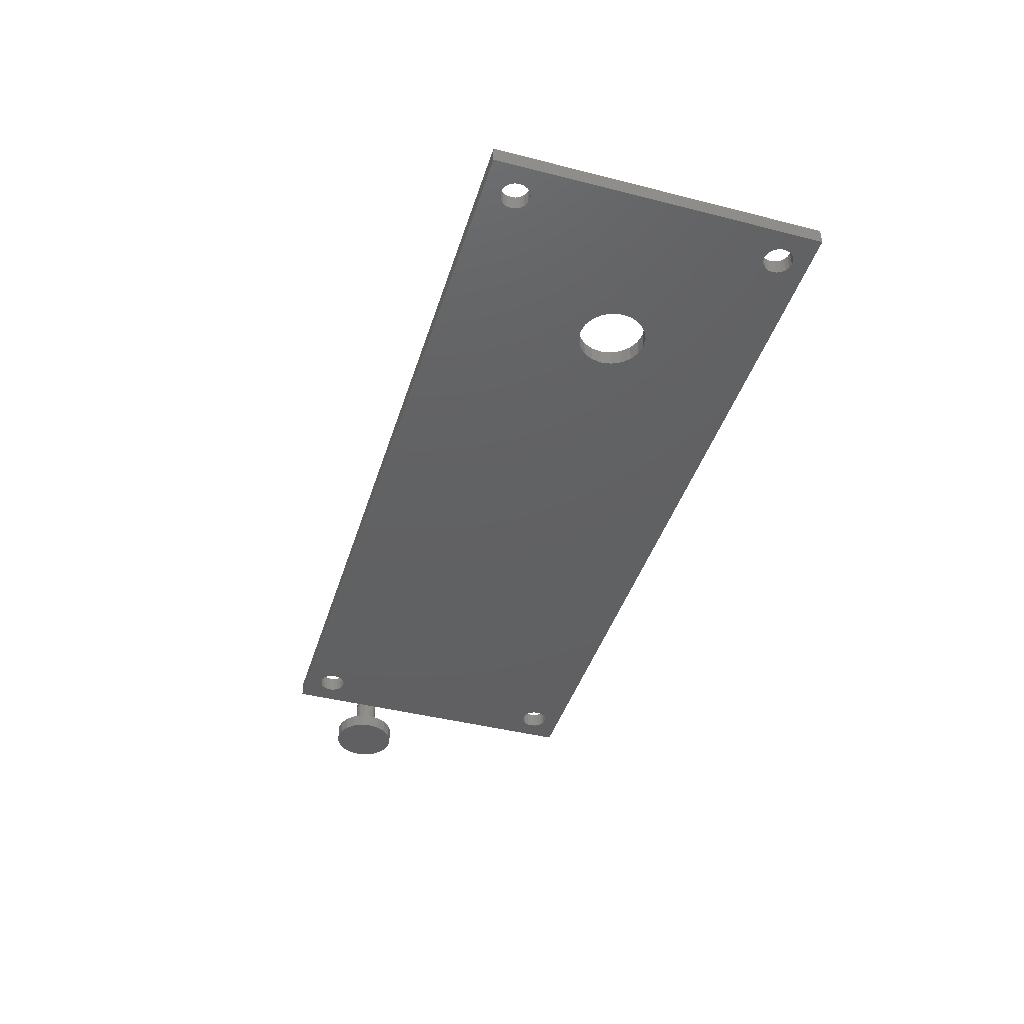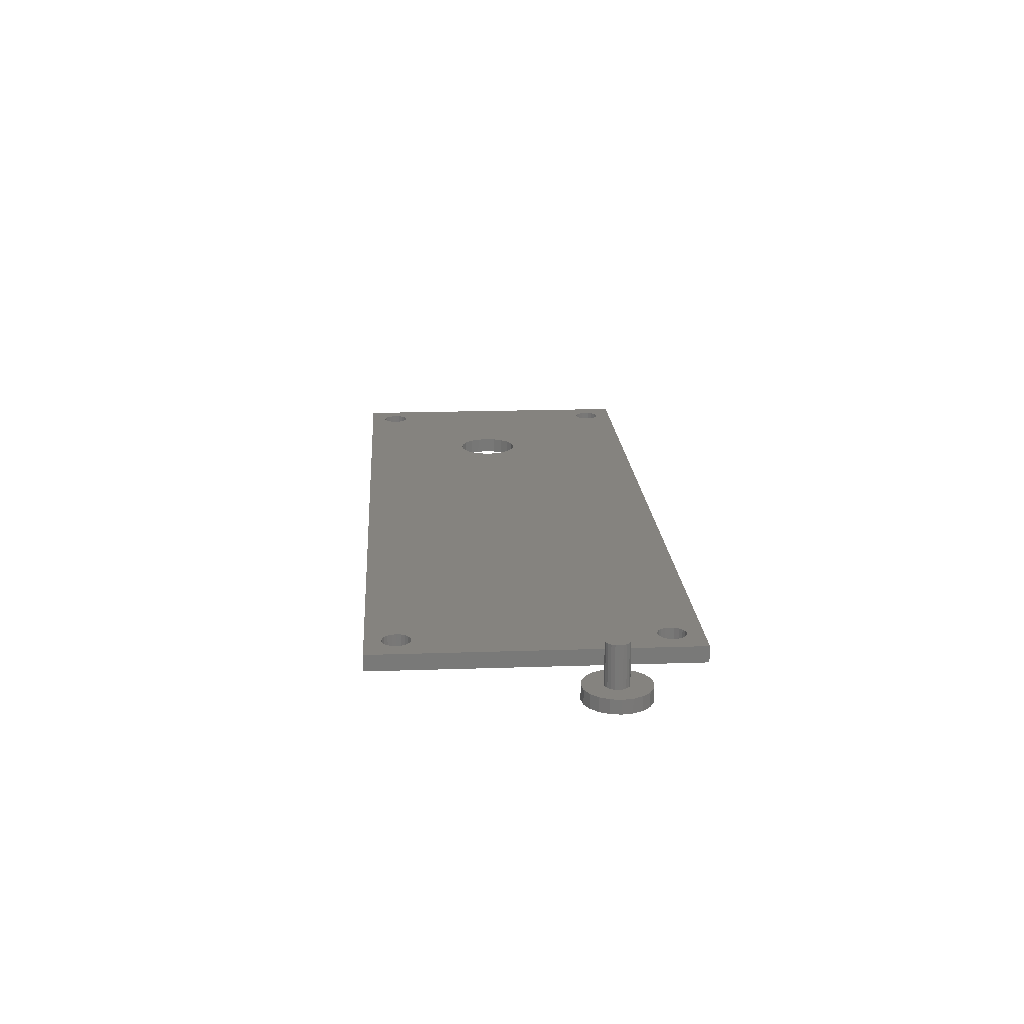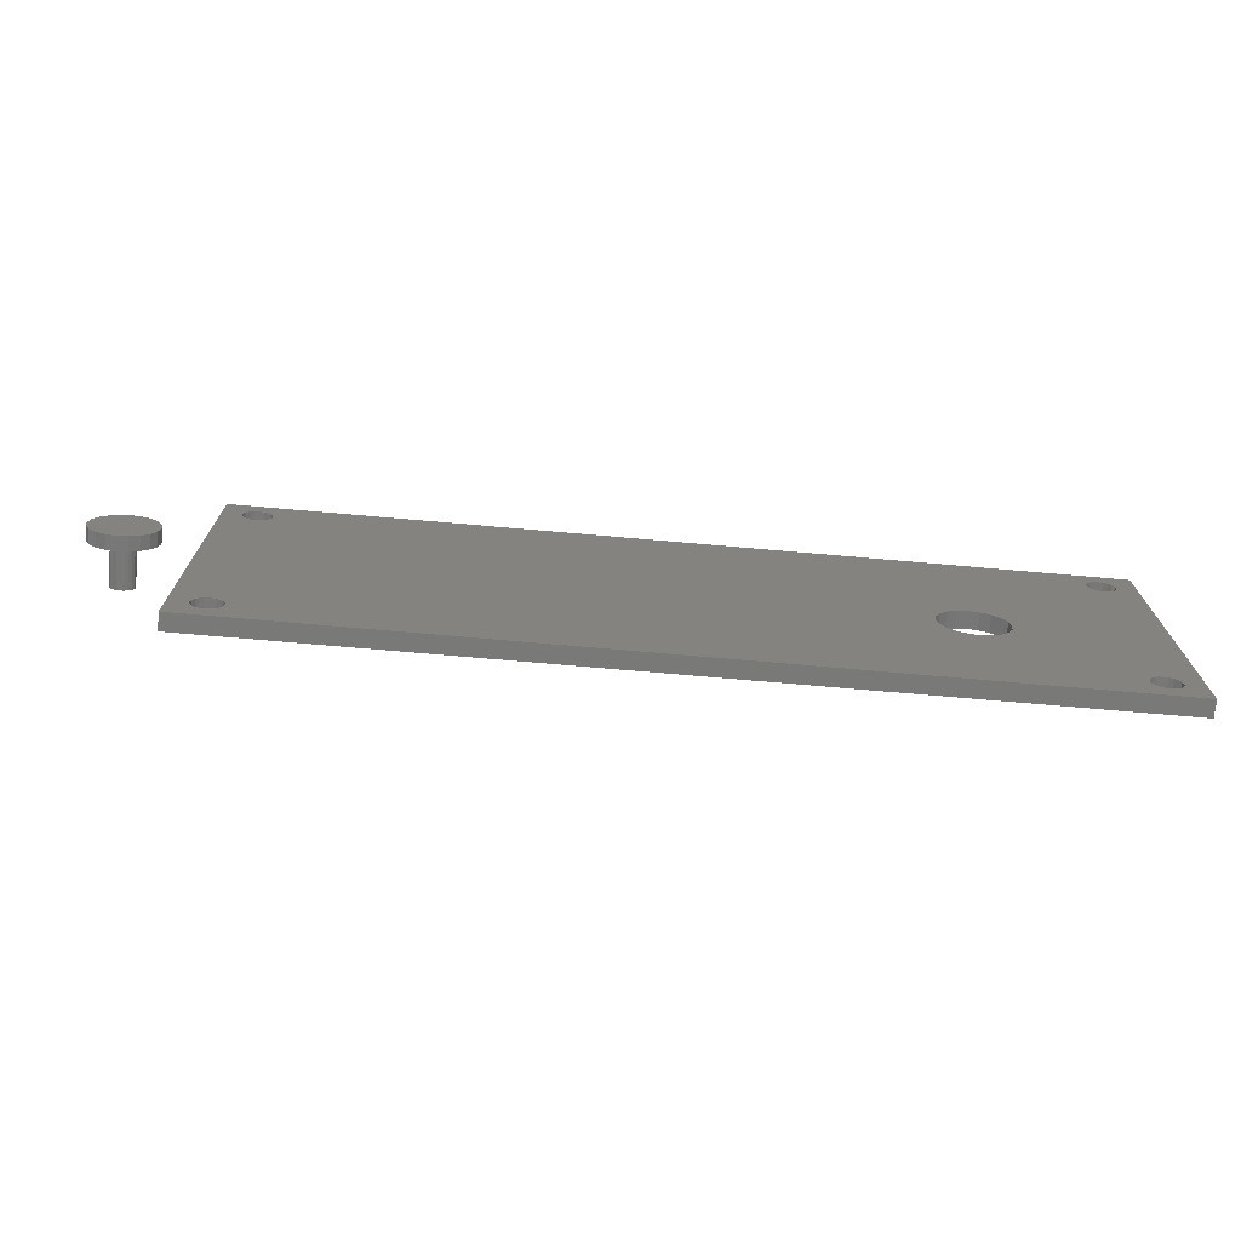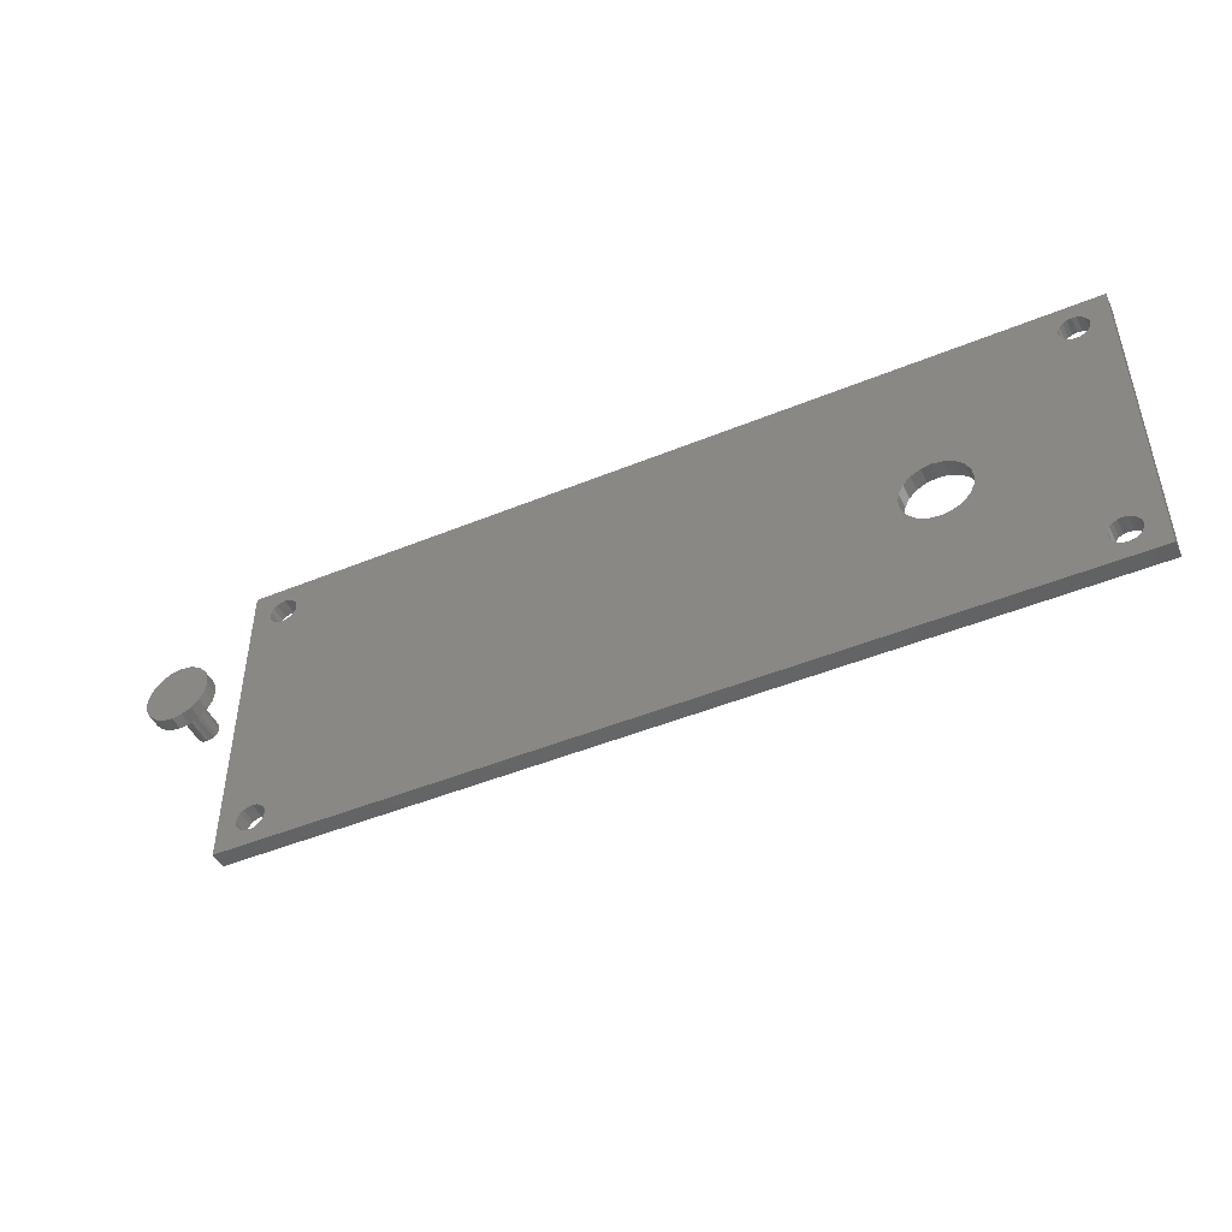
<metadata>
{"format":"stl","ext":"stl","renderer":"f3d","projection":"perspective","resolution":1024,"background":"white","views":[{"elev":-42.6,"azim":-106.9,"up":"+Z"},{"elev":18.7,"azim":86.3,"up":"+Z"},{"elev":-71.9,"azim":175.0,"up":"+Y"},{"elev":-47.2,"azim":-155.1,"up":"+Y"}]}
</metadata>
<code>
# stl→obj: 288 verts, 588 faces
v 41.17 23.93 -8.271e-15
v 41.17 21.77 -8.271e-15
v 41 22.85 -8.271e-15
v 41.67 24.91 -8.271e-15
v 41.67 20.79 -8.271e-15
v 42.44 25.68 -8.271e-15
v 42.44 20.02 -8.271e-15
v 43.42 26.18 -8.271e-15
v 43.42 19.52 -8.271e-15
v 44.5 26.35 -8.271e-15
v 44.5 19.35 -8.271e-15
v 45.58 26.18 -8.271e-15
v 45.58 19.52 -8.271e-15
v 46.56 25.68 -8.271e-15
v 46.56 20.02 -8.271e-15
v 47.33 24.91 -8.271e-15
v 47.33 20.79 -8.271e-15
v 47.83 23.93 -8.271e-15
v 47.83 21.77 -8.271e-15
v 48 22.85 -8.271e-15
v 42.44 25.68 1.5
v 41.67 24.91 1.5
v 41.17 23.93 1.5
v -50.28 30.21 -8.271e-15
v -50.35 29.75 1.75
v -50.35 29.75 -8.271e-15
v -50.28 30.21 1.75
v -50.28 29.29 1.75
v -50.28 29.29 -8.271e-15
v -37.43 13.5 -8.271e-15
v -36.93 12.56 1.75
v -36.93 12.52 -8.271e-15
v -37.43 13.53 1.75
v 41.17 21.77 1.5
v 41 22.85 1.5
v 41.67 20.79 1.5
v 42.44 20.02 1.5
v 43.42 19.52 1.5
v 43.3 22.8 1.5
v 43.36 22.41 1.5
v 43.54 22.06 1.5
v 44.5 19.35 1.5
v 43.82 21.79 1.5
v 44.16 21.61 1.5
v 44.55 21.55 1.5
v 45.58 19.52 1.5
v 44.94 21.61 1.5
v 45.28 21.79 1.5
v 45.56 22.06 1.5
v 45.74 22.41 1.5
v 46.56 20.02 1.5
v 45.8 22.8 1.5
v 43.42 26.18 1.5
v 43.36 23.19 1.5
v 43.54 23.53 1.5
v 44.5 26.35 1.5
v 43.82 23.81 1.5
v 44.16 23.99 1.5
v 44.55 24.05 1.5
v 45.58 26.18 1.5
v 44.94 23.99 1.5
v 45.28 23.81 1.5
v 45.56 23.53 1.5
v 45.74 23.19 1.5
v 46.56 25.68 1.5
v 47.33 20.79 1.5
v 47.33 24.91 1.5
v 47.83 21.77 1.5
v 47.83 23.93 1.5
v 48 22.85 1.5
v -36.16 17.42 -8.271e-15
v -36.93 16.68 1.75
v -36.93 16.65 -8.271e-15
v -36.16 17.46 1.75
v -35.18 17.96 1.75
v -35.18 17.92 -8.271e-15
v -34.1 18.13 1.75
v -34.1 18.09 -8.271e-15
v -37.43 15.7 1.75
v -37.43 15.67 -8.271e-15
v 36.65 33 -8.271e-15
v 36.65 -1.2 1.75
v 36.65 -1.2 -8.271e-15
v 36.65 33 1.75
v -37.6 14.58 -8.271e-15
v -37.6 14.62 1.75
v 33.61 3.479 1.75
v 33.15 3.552 -8.271e-15
v 33.61 3.479 -8.271e-15
v 33.15 3.552 1.75
v 32.69 3.479 -8.271e-15
v 32.69 3.479 1.75
v 34.03 3.266 1.75
v 34.03 3.266 -8.271e-15
v 32.27 3.266 -8.271e-15
v 32.27 3.266 1.75
v -35.18 11.28 1.75
v -34.1 11.08 -8.271e-15
v -35.18 11.25 -8.271e-15
v -34.1 11.11 1.75
v -36.16 11.78 1.75
v -36.16 11.75 -8.271e-15
v 31.93 2.933 1.75
v 31.93 2.933 -8.271e-15
v 31.72 2.514 1.75
v 31.72 2.514 -8.271e-15
v -33.02 11.25 -8.271e-15
v -33.02 11.28 1.75
v -31.27 16.68 1.75
v -32.04 17.42 -8.271e-15
v -31.27 16.65 -8.271e-15
v -32.04 17.46 1.75
v 31.65 2.05 -8.271e-15
v 31.72 1.586 1.75
v 31.72 1.586 -8.271e-15
v 31.65 2.05 1.75
v -30.77 15.7 1.75
v -30.77 15.67 -8.271e-15
v -31.27 12.56 1.75
v -30.77 13.5 -8.271e-15
v -31.27 12.52 -8.271e-15
v -30.77 13.53 1.75
v -33.02 17.96 1.75
v -33.02 17.92 -8.271e-15
v 33.15 0.547 1.75
v 33.61 0.621 -8.271e-15
v 33.15 0.547 -8.271e-15
v 33.61 0.621 1.75
v 32.27 0.834 1.75
v 32.69 0.621 -8.271e-15
v 32.27 0.834 -8.271e-15
v 32.69 0.621 1.75
v 31.93 1.167 1.75
v 31.93 1.167 -8.271e-15
v -30.6 14.62 1.75
v -30.6 14.58 -8.271e-15
v -52.35 -1.2 -8.271e-15
v -52.35 -1.2 1.75
v 43.36 22.41 6
v 43.36 23.19 6
v 43.3 22.8 6
v 43.54 22.06 6
v 43.54 23.53 6
v 43.82 21.79 6
v 43.82 23.81 6
v 44.16 21.61 6
v 44.16 23.99 6
v 44.55 21.55 6
v 44.55 24.05 6
v 44.94 21.61 6
v 44.94 23.99 6
v 45.28 21.79 6
v 45.28 23.81 6
v 45.56 22.06 6
v 45.56 23.53 6
v 45.74 22.41 6
v 45.74 23.19 6
v 45.8 22.8 6
v -32.04 11.78 1.75
v -32.04 11.75 -8.271e-15
v -48.39 3.479 1.75
v -48.85 3.552 -8.271e-15
v -48.39 3.479 -8.271e-15
v -48.85 3.552 1.75
v -49.31 3.479 -8.271e-15
v -49.31 3.479 1.75
v 34.65 29.75 1.75
v 34.58 29.29 -8.271e-15
v 34.58 29.29 1.75
v 34.65 29.75 -8.271e-15
v 33.61 31.18 1.75
v 33.15 31.25 -8.271e-15
v 33.61 31.18 -8.271e-15
v 33.15 31.25 1.75
v 34.58 30.21 1.75
v 34.58 30.21 -8.271e-15
v 32.69 31.18 -8.271e-15
v 32.69 31.18 1.75
v 34.37 30.63 1.75
v 34.37 30.63 -8.271e-15
v -47.42 2.514 1.75
v -47.35 2.05 -8.271e-15
v -47.35 2.05 1.75
v -47.42 2.514 -8.271e-15
v 34.03 30.97 1.75
v 34.03 30.97 -8.271e-15
v -47.63 2.933 1.75
v -47.63 2.933 -8.271e-15
v -47.97 3.266 1.75
v -47.97 3.266 -8.271e-15
v 33.61 28.32 1.75
v 34.03 28.53 -8.271e-15
v 33.61 28.32 -8.271e-15
v 34.03 28.53 1.75
v -48.39 31.18 1.75
v -48.85 31.25 -8.271e-15
v -48.39 31.18 -8.271e-15
v -48.85 31.25 1.75
v 34.37 28.87 -8.271e-15
v 34.37 28.87 1.75
v -49.31 31.18 -8.271e-15
v -49.31 31.18 1.75
v -47.42 1.586 -8.271e-15
v -47.42 1.586 1.75
v -52.35 33 1.75
v -52.35 33 -8.271e-15
v 31.93 30.63 -8.271e-15
v 31.72 30.21 1.75
v 31.72 30.21 -8.271e-15
v 31.93 30.63 1.75
v 31.65 29.75 1.75
v 31.65 29.75 -8.271e-15
v 31.72 29.29 1.75
v 31.72 29.29 -8.271e-15
v -47.97 30.97 1.75
v -47.63 30.63 -8.271e-15
v -47.63 30.63 1.75
v -47.97 30.97 -8.271e-15
v -49.73 3.266 -8.271e-15
v -49.73 3.266 1.75
v 32.27 30.97 -8.271e-15
v 32.27 30.97 1.75
v -50.07 2.933 -8.271e-15
v -50.07 2.933 1.75
v -47.35 29.75 1.75
v -47.42 29.29 -8.271e-15
v -47.42 29.29 1.75
v -47.35 29.75 -8.271e-15
v -50.28 2.514 1.75
v -50.28 2.514 -8.271e-15
v -47.42 30.21 1.75
v -47.42 30.21 -8.271e-15
v 34.65 2.05 1.75
v 34.58 1.586 -8.271e-15
v 34.58 1.586 1.75
v 34.65 2.05 -8.271e-15
v 34.58 2.514 1.75
v 34.58 2.514 -8.271e-15
v 34.37 2.933 1.75
v 34.37 2.933 -8.271e-15
v 31.93 28.87 1.75
v 31.93 28.87 -8.271e-15
v 32.27 28.53 1.75
v 32.27 28.53 -8.271e-15
v 33.15 28.25 1.75
v 33.15 28.25 -8.271e-15
v 32.69 28.32 1.75
v 32.69 28.32 -8.271e-15
v 34.03 0.834 -8.271e-15
v 34.03 0.834 1.75
v -48.85 0.547 1.75
v -48.39 0.621 -8.271e-15
v -48.85 0.547 -8.271e-15
v -48.39 0.621 1.75
v 34.37 1.167 1.75
v 34.37 1.167 -8.271e-15
v -49.73 30.97 -8.271e-15
v -49.73 30.97 1.75
v -50.07 1.167 -8.271e-15
v -49.73 0.834 1.75
v -49.73 0.834 -8.271e-15
v -50.07 1.167 1.75
v -50.07 30.63 1.75
v -50.07 30.63 -8.271e-15
v -49.31 0.621 -8.271e-15
v -49.31 0.621 1.75
v -50.07 28.87 1.75
v -50.07 28.87 -8.271e-15
v -47.63 1.167 1.75
v -47.97 0.834 -8.271e-15
v -47.97 0.834 1.75
v -47.63 1.167 -8.271e-15
v -50.35 2.05 1.75
v -50.35 2.05 -8.271e-15
v -50.28 1.586 1.75
v -50.28 1.586 -8.271e-15
v -48.85 28.25 1.75
v -48.39 28.32 -8.271e-15
v -48.85 28.25 -8.271e-15
v -48.39 28.32 1.75
v -49.73 28.53 -8.271e-15
v -49.73 28.53 1.75
v -49.31 28.32 -8.271e-15
v -49.31 28.32 1.75
v -47.97 28.53 -8.271e-15
v -47.97 28.53 1.75
v -47.63 28.87 1.75
v -47.63 28.87 -8.271e-15
f 1 2 3
f 2 1 4
f 2 4 5
f 5 4 6
f 5 6 7
f 7 6 8
f 7 8 9
f 9 8 10
f 9 10 11
f 11 10 12
f 11 12 13
f 13 12 14
f 13 14 15
f 15 14 16
f 15 16 17
f 17 16 18
f 17 18 19
f 19 18 20
f 21 4 22
f 4 21 6
f 22 1 23
f 1 22 4
f 24 25 26
f 25 24 27
f 26 28 29
f 28 26 25
f 30 31 32
f 31 30 33
f 34 23 35
f 23 34 36
f 23 36 22
f 22 36 37
f 22 37 21
f 21 37 38
f 21 38 39
f 39 38 40
f 40 38 41
f 41 38 42
f 41 42 43
f 43 42 44
f 44 42 45
f 45 42 46
f 45 46 47
f 47 46 48
f 48 46 49
f 49 46 50
f 50 46 51
f 50 51 52
f 39 53 21
f 53 39 54
f 53 54 55
f 53 55 56
f 56 55 57
f 56 57 58
f 56 58 59
f 56 59 60
f 60 59 61
f 60 61 62
f 60 62 63
f 60 63 64
f 60 64 65
f 65 64 52
f 65 52 51
f 65 51 66
f 65 66 67
f 67 66 68
f 67 68 69
f 69 68 70
f 71 72 73
f 72 71 74
f 23 3 35
f 3 23 1
f 35 2 34
f 2 35 3
f 75 71 76
f 71 75 74
f 77 76 78
f 76 77 75
f 73 79 80
f 79 73 72
f 81 82 83
f 82 81 84
f 85 33 30
f 33 85 86
f 87 88 89
f 88 87 90
f 90 91 88
f 91 90 92
f 93 89 94
f 89 93 87
f 92 95 91
f 95 92 96
f 97 98 99
f 98 97 100
f 101 99 102
f 99 101 97
f 32 101 102
f 101 32 31
f 95 103 104
f 103 95 96
f 104 105 106
f 105 104 103
f 100 107 98
f 107 100 108
f 109 110 111
f 110 109 112
f 113 114 115
f 114 113 116
f 117 111 118
f 111 117 109
f 119 120 121
f 120 119 122
f 123 78 124
f 78 123 77
f 112 124 110
f 124 112 123
f 125 126 127
f 126 125 128
f 129 130 131
f 130 129 132
f 132 127 130
f 127 132 125
f 115 133 134
f 133 115 114
f 134 129 131
f 129 134 133
f 135 118 136
f 118 135 117
f 122 136 120
f 136 122 135
f 106 116 113
f 116 106 105
f 46 11 13
f 11 46 42
f 51 13 15
f 13 51 46
f 17 51 15
f 51 17 66
f 19 66 17
f 66 19 68
f 42 9 11
f 9 42 38
f 34 5 36
f 5 34 2
f 36 7 37
f 7 36 5
f 38 7 9
f 7 38 37
f 82 137 83
f 137 82 138
f 139 140 141
f 140 139 142
f 140 142 143
f 143 142 144
f 143 144 145
f 145 144 146
f 145 146 147
f 147 146 148
f 147 148 149
f 149 148 150
f 149 150 151
f 151 150 152
f 151 152 153
f 153 152 154
f 153 154 155
f 155 154 156
f 155 156 157
f 157 156 158
f 159 121 160
f 121 159 119
f 161 162 163
f 162 161 164
f 108 160 107
f 160 108 159
f 164 165 162
f 165 164 166
f 149 61 59
f 61 149 151
f 147 59 58
f 59 147 149
f 167 168 169
f 168 167 170
f 171 172 173
f 172 171 174
f 175 170 167
f 170 175 176
f 174 177 172
f 177 174 178
f 179 176 175
f 176 179 180
f 181 182 183
f 182 181 184
f 185 180 179
f 180 185 186
f 187 184 181
f 184 187 188
f 189 188 187
f 188 189 190
f 185 173 186
f 173 185 171
f 191 192 193
f 192 191 194
f 195 196 197
f 196 195 198
f 194 199 192
f 199 194 200
f 198 201 196
f 201 198 202
f 169 199 200
f 199 169 168
f 183 203 204
f 203 183 182
f 205 81 206
f 81 205 84
f 207 208 209
f 208 207 210
f 209 211 212
f 211 209 208
f 145 55 143
f 55 145 57
f 212 213 214
f 213 212 211
f 215 216 217
f 216 215 218
f 140 39 141
f 39 140 54
f 166 219 165
f 219 166 220
f 215 197 218
f 197 215 195
f 178 221 177
f 221 178 222
f 220 223 219
f 223 220 224
f 141 40 139
f 40 141 39
f 225 226 227
f 226 225 228
f 221 210 207
f 210 221 222
f 223 229 230
f 229 223 224
f 139 41 142
f 41 139 40
f 144 41 43
f 41 144 142
f 231 228 225
f 228 231 232
f 189 163 190
f 163 189 161
f 233 234 235
f 234 233 236
f 217 232 231
f 232 217 216
f 146 43 44
f 43 146 144
f 237 236 233
f 236 237 238
f 239 238 237
f 238 239 240
f 239 94 240
f 94 239 93
f 60 14 12
f 14 60 65
f 56 12 10
f 12 56 60
f 214 241 242
f 241 214 213
f 53 10 8
f 10 53 56
f 242 243 244
f 243 242 241
f 21 8 6
f 8 21 53
f 245 193 246
f 193 245 191
f 247 246 248
f 246 247 245
f 128 249 126
f 249 128 250
f 251 252 253
f 252 251 254
f 255 249 250
f 249 255 256
f 50 154 49
f 154 50 156
f 235 256 255
f 256 235 234
f 243 248 244
f 248 243 247
f 202 257 201
f 257 202 258
f 259 260 261
f 260 259 262
f 257 263 264
f 263 257 258
f 64 158 52
f 158 64 157
f 260 265 261
f 265 260 266
f 264 27 24
f 27 264 263
f 63 157 64
f 157 63 155
f 266 253 265
f 253 266 251
f 29 267 268
f 267 29 28
f 269 270 271
f 270 269 272
f 254 270 252
f 270 254 271
f 204 272 269
f 272 204 203
f 150 45 47
f 45 150 148
f 152 47 48
f 47 152 150
f 154 48 49
f 48 154 152
f 52 156 50
f 156 52 158
f 230 273 274
f 273 230 229
f 274 275 276
f 275 274 273
f 145 58 57
f 58 145 147
f 276 262 259
f 262 276 275
f 16 69 18
f 69 16 67
f 14 67 16
f 67 14 65
f 277 278 279
f 278 277 280
f 267 281 268
f 281 267 282
f 282 283 281
f 283 282 284
f 284 279 283
f 279 284 277
f 280 285 278
f 285 280 286
f 153 63 62
f 63 153 155
f 287 285 286
f 285 287 288
f 151 62 61
f 62 151 153
f 227 288 287
f 288 227 226
f 20 68 19
f 68 20 70
f 18 70 20
f 70 18 69
f 148 44 45
f 44 148 146
f 143 54 140
f 54 143 55
f 80 86 85
f 86 80 79
f 206 26 137
f 26 206 24
f 24 206 264
f 264 206 257
f 257 206 201
f 201 206 196
f 196 206 81
f 196 81 197
f 197 81 218
f 218 81 216
f 216 81 232
f 232 81 228
f 228 81 76
f 228 76 71
f 228 71 73
f 228 73 182
f 182 73 80
f 182 80 85
f 76 81 78
f 78 81 124
f 124 81 110
f 110 81 111
f 111 81 118
f 118 81 136
f 136 81 177
f 136 177 221
f 136 221 207
f 136 207 209
f 136 209 212
f 177 81 172
f 172 81 173
f 173 81 186
f 186 81 180
f 180 81 176
f 176 81 170
f 170 81 236
f 137 253 83
f 253 137 265
f 265 137 261
f 261 137 259
f 259 137 276
f 276 137 274
f 274 137 26
f 83 253 252
f 83 252 270
f 83 270 272
f 83 272 203
f 83 203 182
f 83 182 99
f 99 182 102
f 102 182 32
f 32 182 30
f 30 182 85
f 83 99 98
f 83 98 107
f 83 107 160
f 83 160 121
f 83 121 120
f 83 120 136
f 83 136 130
f 130 136 131
f 131 136 134
f 134 136 115
f 115 136 113
f 113 136 212
f 83 130 127
f 83 127 126
f 83 126 249
f 83 249 256
f 83 256 234
f 83 234 236
f 83 236 81
f 214 113 212
f 113 214 106
f 106 214 242
f 106 242 104
f 104 242 244
f 104 244 95
f 95 244 248
f 95 248 91
f 91 248 246
f 91 246 88
f 88 246 193
f 88 193 89
f 89 193 192
f 89 192 94
f 94 192 199
f 94 199 240
f 240 199 168
f 240 168 238
f 238 168 170
f 238 170 236
f 29 274 26
f 274 29 230
f 230 29 268
f 230 268 223
f 223 268 281
f 223 281 219
f 219 281 283
f 219 283 165
f 165 283 279
f 165 279 162
f 162 279 278
f 162 278 163
f 163 278 285
f 163 285 190
f 190 285 288
f 190 288 188
f 188 288 226
f 188 226 184
f 184 226 228
f 184 228 182
f 205 137 138
f 137 205 206
f 138 273 205
f 273 138 275
f 275 138 262
f 262 138 260
f 260 138 266
f 266 138 251
f 251 138 82
f 251 82 254
f 254 82 271
f 271 82 269
f 269 82 204
f 204 82 183
f 183 82 97
f 183 97 101
f 183 101 31
f 183 31 225
f 225 31 33
f 225 33 86
f 97 82 100
f 100 82 108
f 108 82 159
f 159 82 119
f 119 82 122
f 122 82 135
f 135 82 132
f 135 132 129
f 135 129 133
f 135 133 114
f 135 114 116
f 132 82 125
f 125 82 128
f 128 82 250
f 250 82 255
f 255 82 235
f 235 82 233
f 233 82 167
f 205 198 84
f 198 205 202
f 202 205 258
f 258 205 263
f 263 205 27
f 27 205 25
f 25 205 273
f 84 198 195
f 84 195 215
f 84 215 217
f 84 217 231
f 84 231 225
f 84 225 75
f 75 225 74
f 74 225 72
f 72 225 79
f 79 225 86
f 84 75 77
f 84 77 123
f 84 123 112
f 84 112 109
f 84 109 117
f 84 117 135
f 84 135 178
f 178 135 222
f 222 135 210
f 210 135 208
f 208 135 211
f 211 135 116
f 84 178 174
f 84 174 171
f 84 171 185
f 84 185 179
f 84 179 175
f 84 175 167
f 84 167 82
f 105 211 116
f 211 105 213
f 213 105 103
f 213 103 241
f 241 103 96
f 241 96 243
f 243 96 92
f 243 92 247
f 247 92 90
f 247 90 245
f 245 90 87
f 245 87 191
f 191 87 93
f 191 93 194
f 194 93 239
f 194 239 200
f 200 239 237
f 200 237 169
f 169 237 233
f 169 233 167
f 229 25 273
f 25 229 28
f 28 229 224
f 28 224 267
f 267 224 220
f 267 220 282
f 282 220 166
f 282 166 284
f 284 166 164
f 284 164 277
f 277 164 161
f 277 161 280
f 280 161 189
f 280 189 286
f 286 189 187
f 286 187 287
f 287 187 181
f 287 181 227
f 227 181 183
f 227 183 225

</code>
